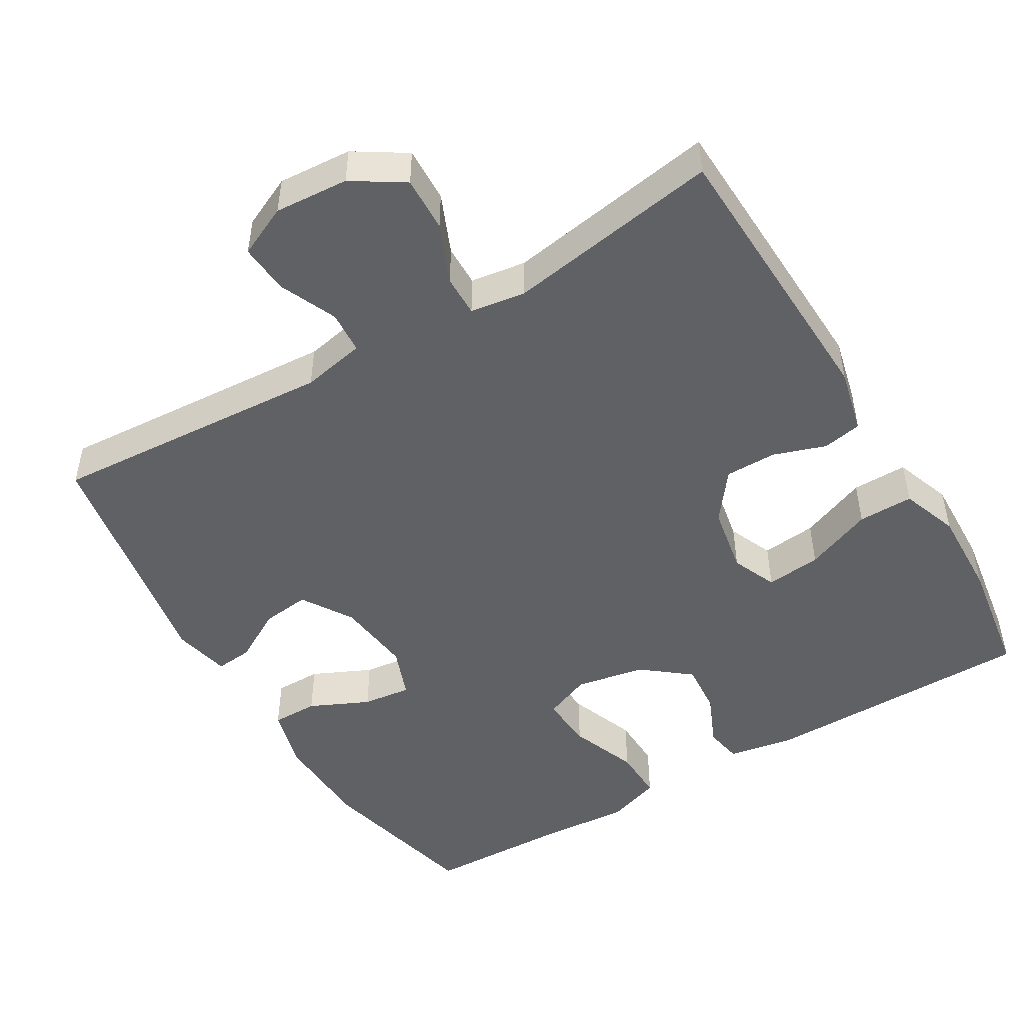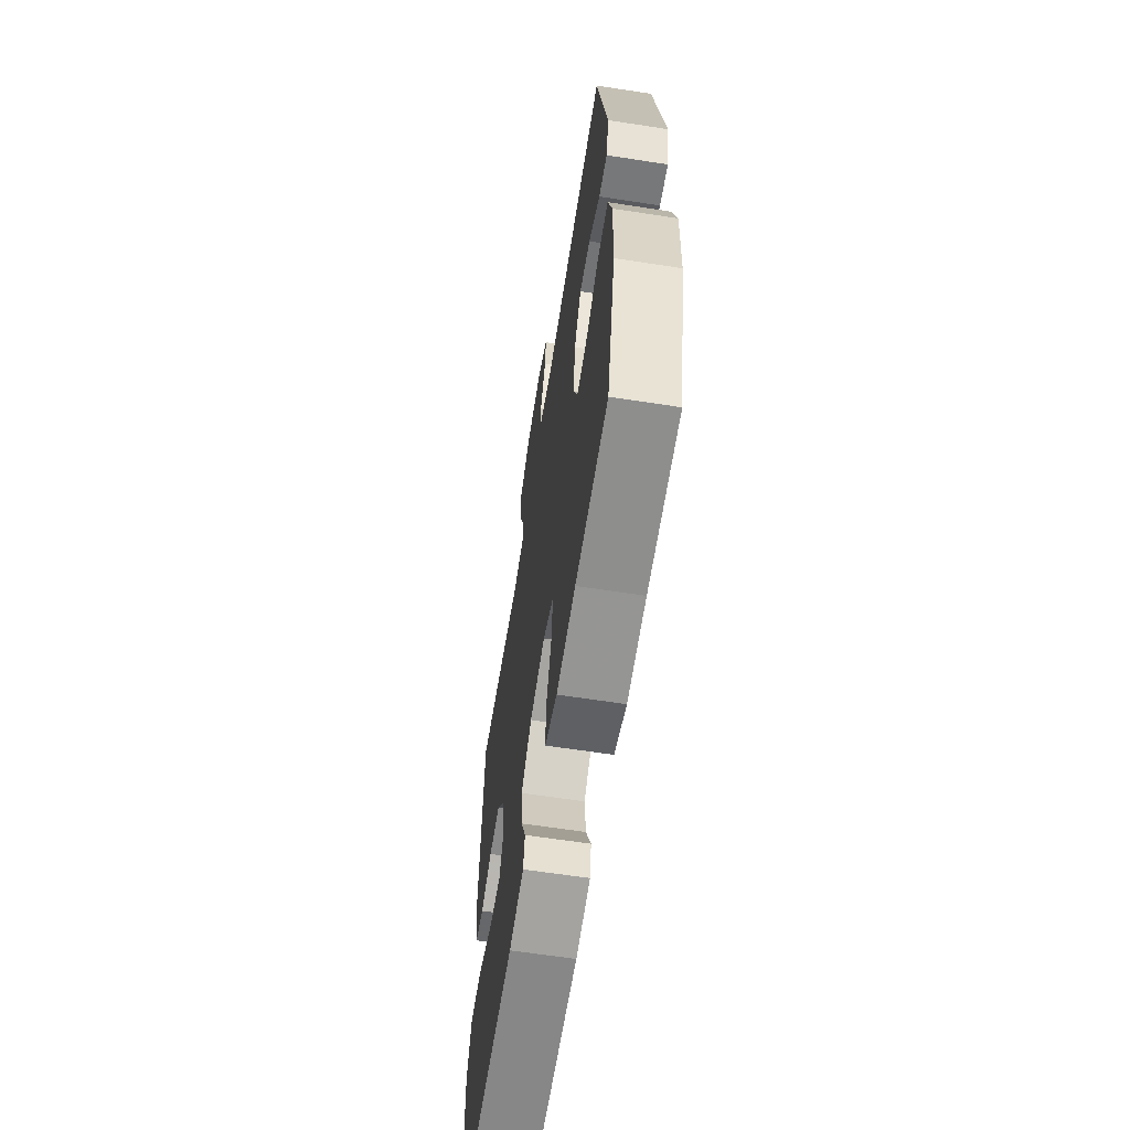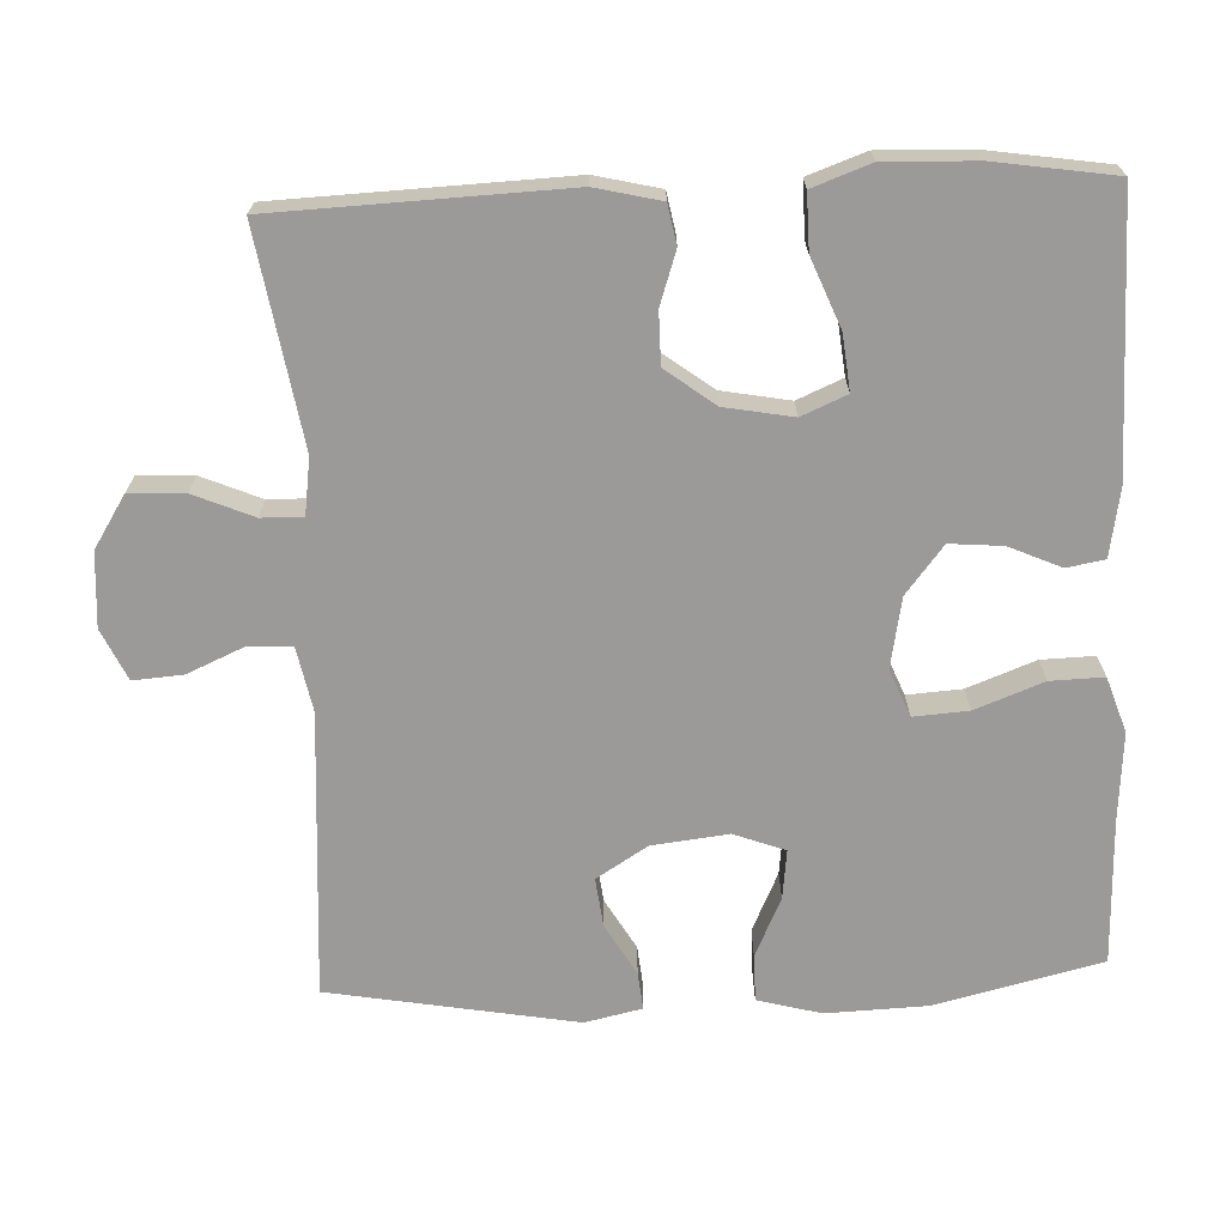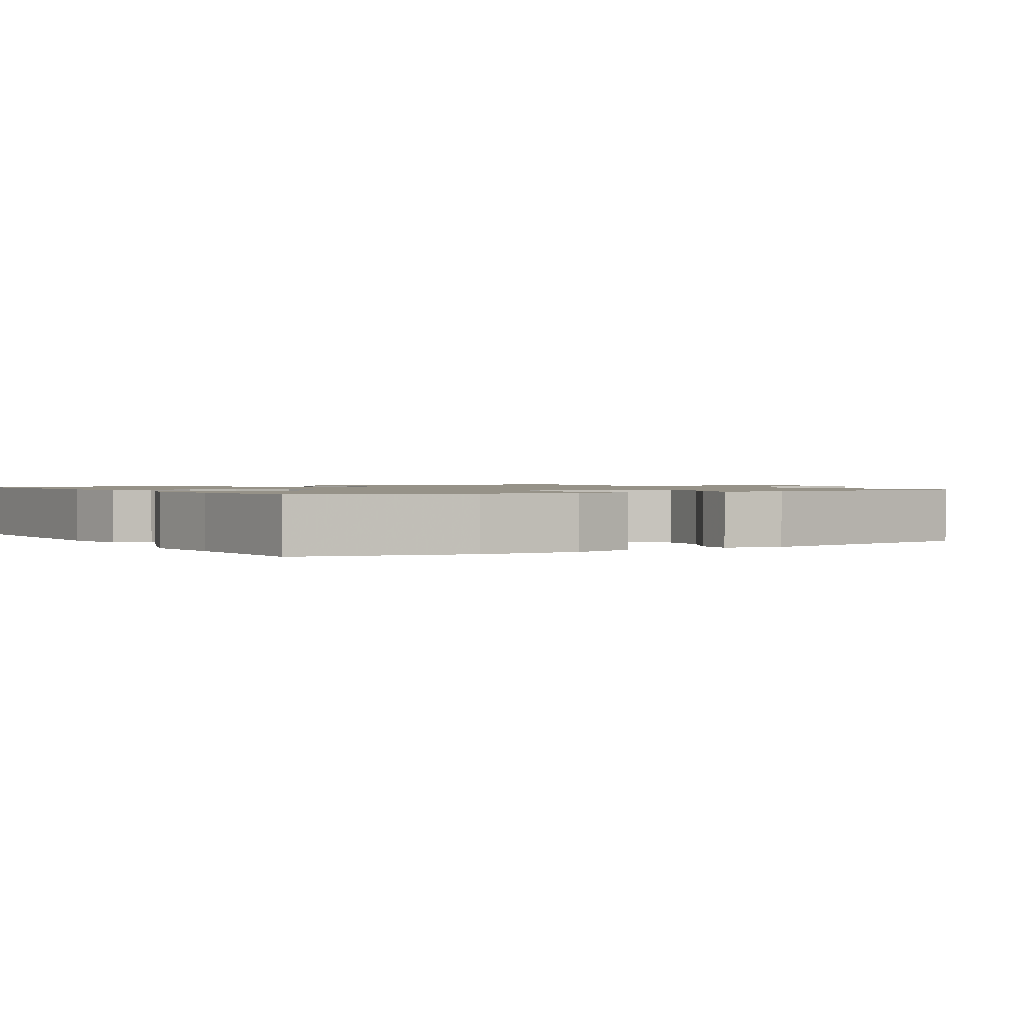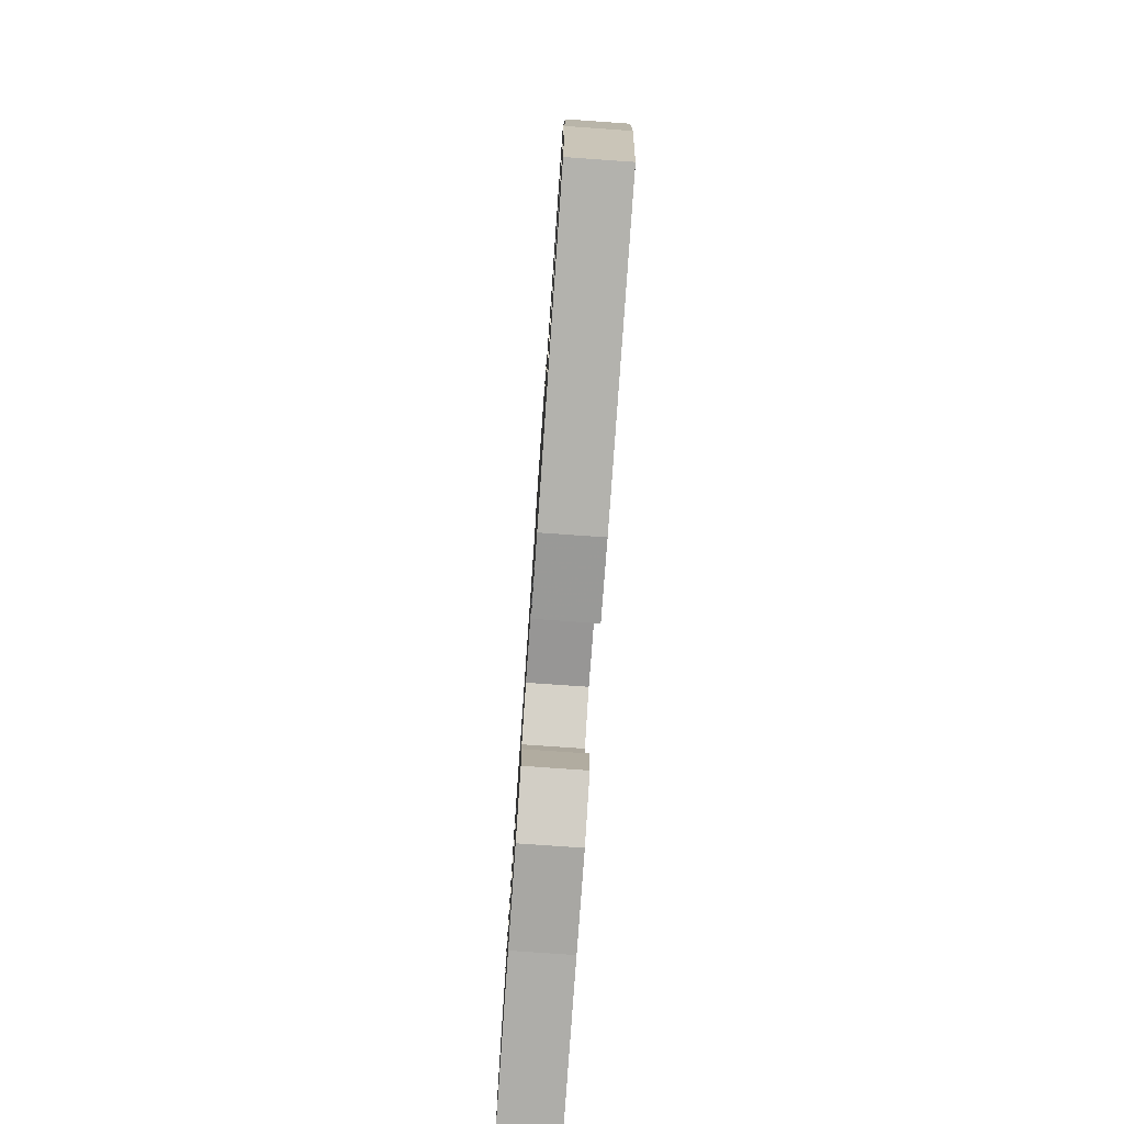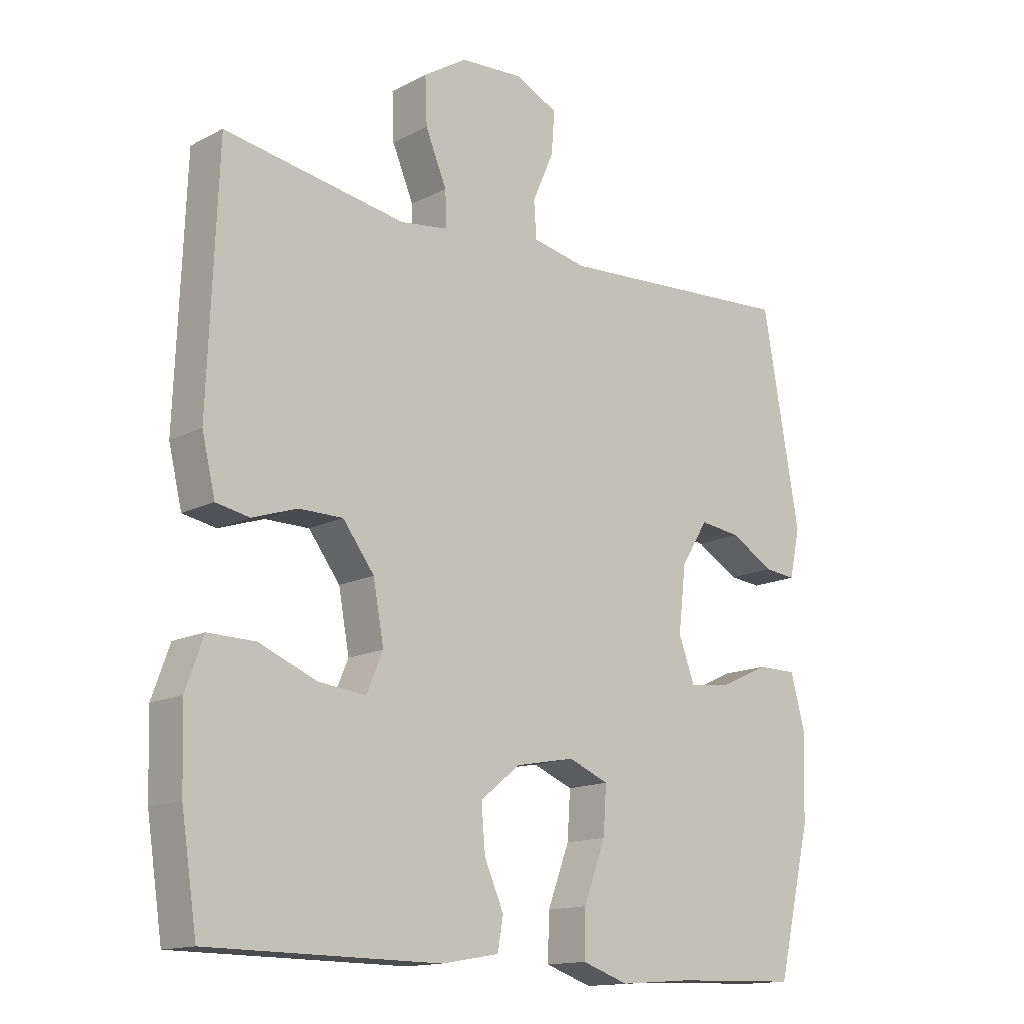
<metadata>
{"format":"obj","ext":"obj","renderer":"f3d","projection":"perspective","resolution":1024,"background":"white","views":[{"elev":-48.8,"azim":30.8,"up":"+Y"},{"elev":-63.0,"azim":-98.9,"up":"+Z"},{"elev":-69.3,"azim":92.5,"up":"+Y"},{"elev":1.2,"azim":-121.9,"up":"+Y"},{"elev":-78.9,"azim":86.0,"up":"+Z"},{"elev":-14.6,"azim":137.9,"up":"+Z"}]}
</metadata>
<code>
v -0.5 0.07 -0.5
v -0.554 0.07 -0.274
v -0.559 0.07 -0.139
v -0.536 0.07 -0.053
v -0.473 0.07 -0.053
v -0.393 0.07 -0.09
v -0.327 0.07 -0.098
v -0.301 0.07 -0.029
v -0.313 0.07 0.074
v -0.356 0.07 0.143
v -0.422 0.07 0.135
v -0.491 0.07 0.095
v -0.542 0.07 0.09
v -0.559 0.07 0.167
v -0.5 0.07 0.5
v -0.115 0.07 0.474
v -0.029 0.07 0.491
v -0.025 0.07 0.549
v -0.059 0.07 0.627
v -0.064 0.07 0.694
v 0.005 0.07 0.726
v 0.105 0.07 0.719
v 0.174 0.07 0.675
v 0.171 0.07 0.6
v 0.137 0.07 0.52
v 0.136 0.07 0.464
v 0.211 0.07 0.453
v 0.5 0.07 0.5
v 0.515 0.07 0.11
v 0.494 0.07 0.022
v 0.441 0.07 0.012
v 0.37 0.07 0.036
v 0.3 0.07 0.036
v 0.25 0.07 -0.03
v 0.233 0.07 -0.122
v 0.259 0.07 -0.183
v 0.334 0.07 -0.175
v 0.426 0.07 -0.138
v 0.501 0.07 -0.137
v 0.529 0.07 -0.215
v 0.525 0.07 -0.337
v 0.5 0.07 -0.5
v 0.132 0.07 -0.503
v 0.041 0.07 -0.487
v 0.032 0.07 -0.436
v 0.063 0.07 -0.366
v 0.069 0.07 -0.295
v 0.005 0.07 -0.244
v -0.089 0.07 -0.226
v -0.153 0.07 -0.252
v -0.148 0.07 -0.326
v -0.113 0.07 -0.418
v -0.111 0.07 -0.49
v -0.185 0.07 -0.515
v -0.302 0.07 -0.506
v -0.5 0 -0.5
v -0.554 0 -0.274
v -0.559 0 -0.139
v -0.536 0 -0.053
v -0.473 0 -0.053
v -0.393 0 -0.09
v -0.327 0 -0.098
v -0.301 0 -0.029
v -0.313 0 0.074
v -0.356 0 0.143
v -0.422 0 0.135
v -0.491 0 0.095
v -0.542 0 0.09
v -0.559 0 0.167
v -0.5 0 0.5
v -0.115 0 0.474
v -0.029 0 0.491
v -0.025 0 0.549
v -0.059 0 0.627
v -0.064 0 0.694
v 0.005 0 0.726
v 0.105 0 0.719
v 0.174 0 0.675
v 0.171 0 0.6
v 0.137 0 0.52
v 0.136 0 0.464
v 0.211 0 0.453
v 0.5 0 0.5
v 0.515 0 0.11
v 0.494 0 0.022
v 0.441 0 0.012
v 0.37 0 0.036
v 0.3 0 0.036
v 0.25 0 -0.03
v 0.233 0 -0.122
v 0.259 0 -0.183
v 0.334 0 -0.175
v 0.426 0 -0.138
v 0.501 0 -0.137
v 0.529 0 -0.215
v 0.525 0 -0.337
v 0.5 0 -0.5
v 0.132 0 -0.503
v 0.041 0 -0.487
v 0.032 0 -0.436
v 0.063 0 -0.366
v 0.069 0 -0.295
v 0.005 0 -0.244
v -0.089 0 -0.226
v -0.153 0 -0.252
v -0.148 0 -0.326
v -0.113 0 -0.418
v -0.111 0 -0.49
v -0.185 0 -0.515
v -0.302 0 -0.506
f 53 54 55
f 52 53 55
f 51 52 55
f 4 5 6
f 3 4 6
f 2 3 6
f 1 2 6
f 55 1 6
f 51 55 6
f 50 51 6
f 49 50 6 7
f 48 49 7 8
f 44 45 46
f 43 44 46
f 42 43 46
f 41 42 46
f 40 41 46
f 39 40 46
f 38 39 46
f 37 38 46
f 36 37 46 47
f 35 36 47 48
f 30 31 32
f 29 30 32
f 28 29 32
f 27 28 32
f 26 27 32 33
f 23 24 25
f 22 23 25
f 21 22 25
f 20 21 25
f 19 20 25
f 18 19 25
f 17 18 25 26
f 26 33 34
f 17 26 34
f 16 17 34
f 14 15 16
f 13 14 16
f 12 13 16
f 11 12 16
f 48 8 9
f 35 48 9
f 34 35 9
f 16 34 9
f 16 9 10
f 10 11 16
f 110 109 108
f 110 108 107
f 110 107 106
f 61 60 59
f 61 59 58
f 61 58 57
f 61 57 56
f 61 56 110
f 61 110 106
f 61 106 105
f 62 61 105 104
f 63 62 104 103
f 101 100 99
f 101 99 98
f 101 98 97
f 101 97 96
f 101 96 95
f 101 95 94
f 101 94 93
f 101 93 92
f 102 101 92 91
f 103 102 91 90
f 87 86 85
f 87 85 84
f 87 84 83
f 87 83 82
f 88 87 82 81
f 80 79 78
f 80 78 77
f 80 77 76
f 80 76 75
f 80 75 74
f 80 74 73
f 81 80 73 72
f 89 88 81
f 89 81 72
f 89 72 71
f 71 70 69
f 71 69 68
f 71 68 67
f 71 67 66
f 64 63 103
f 64 103 90
f 64 90 89
f 64 89 71
f 65 64 71
f 71 66 65
f 1 56 57 2
f 2 57 58 3
f 3 58 59 4
f 4 59 60 5
f 5 60 61 6
f 6 61 62 7
f 7 62 63 8
f 8 63 64 9
f 9 64 65 10
f 10 65 66 11
f 11 66 67 12
f 12 67 68 13
f 13 68 69 14
f 14 69 70 15
f 15 70 71 16
f 16 71 72 17
f 17 72 73 18
f 18 73 74 19
f 19 74 75 20
f 20 75 76 21
f 21 76 77 22
f 22 77 78 23
f 23 78 79 24
f 24 79 80 25
f 25 80 81 26
f 26 81 82 27
f 27 82 83 28
f 28 83 84 29
f 29 84 85 30
f 30 85 86 31
f 31 86 87 32
f 32 87 88 33
f 33 88 89 34
f 34 89 90 35
f 35 90 91 36
f 36 91 92 37
f 37 92 93 38
f 38 93 94 39
f 39 94 95 40
f 40 95 96 41
f 41 96 97 42
f 42 97 98 43
f 43 98 99 44
f 44 99 100 45
f 45 100 101 46
f 46 101 102 47
f 47 102 103 48
f 48 103 104 49
f 49 104 105 50
f 50 105 106 51
f 51 106 107 52
f 52 107 108 53
f 53 108 109 54
f 54 109 110 55
f 55 110 56 1

</code>
